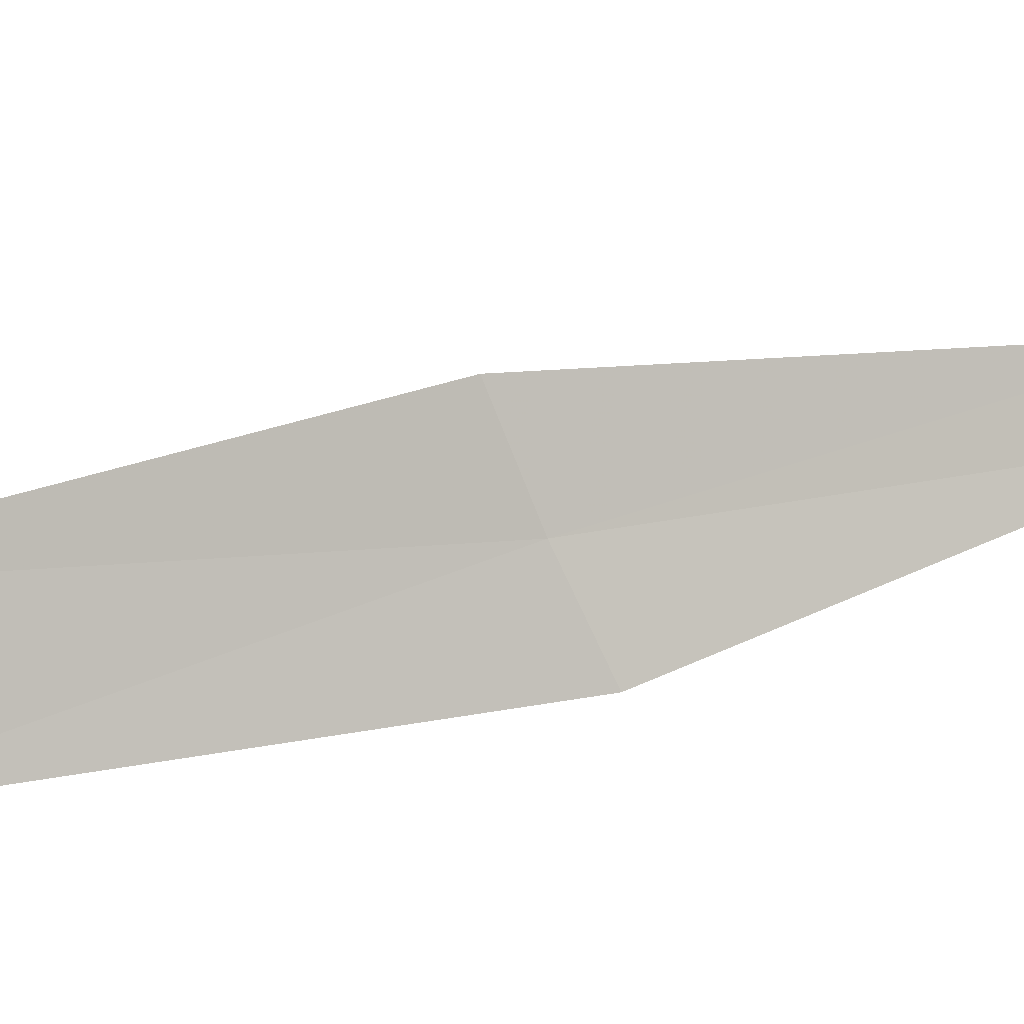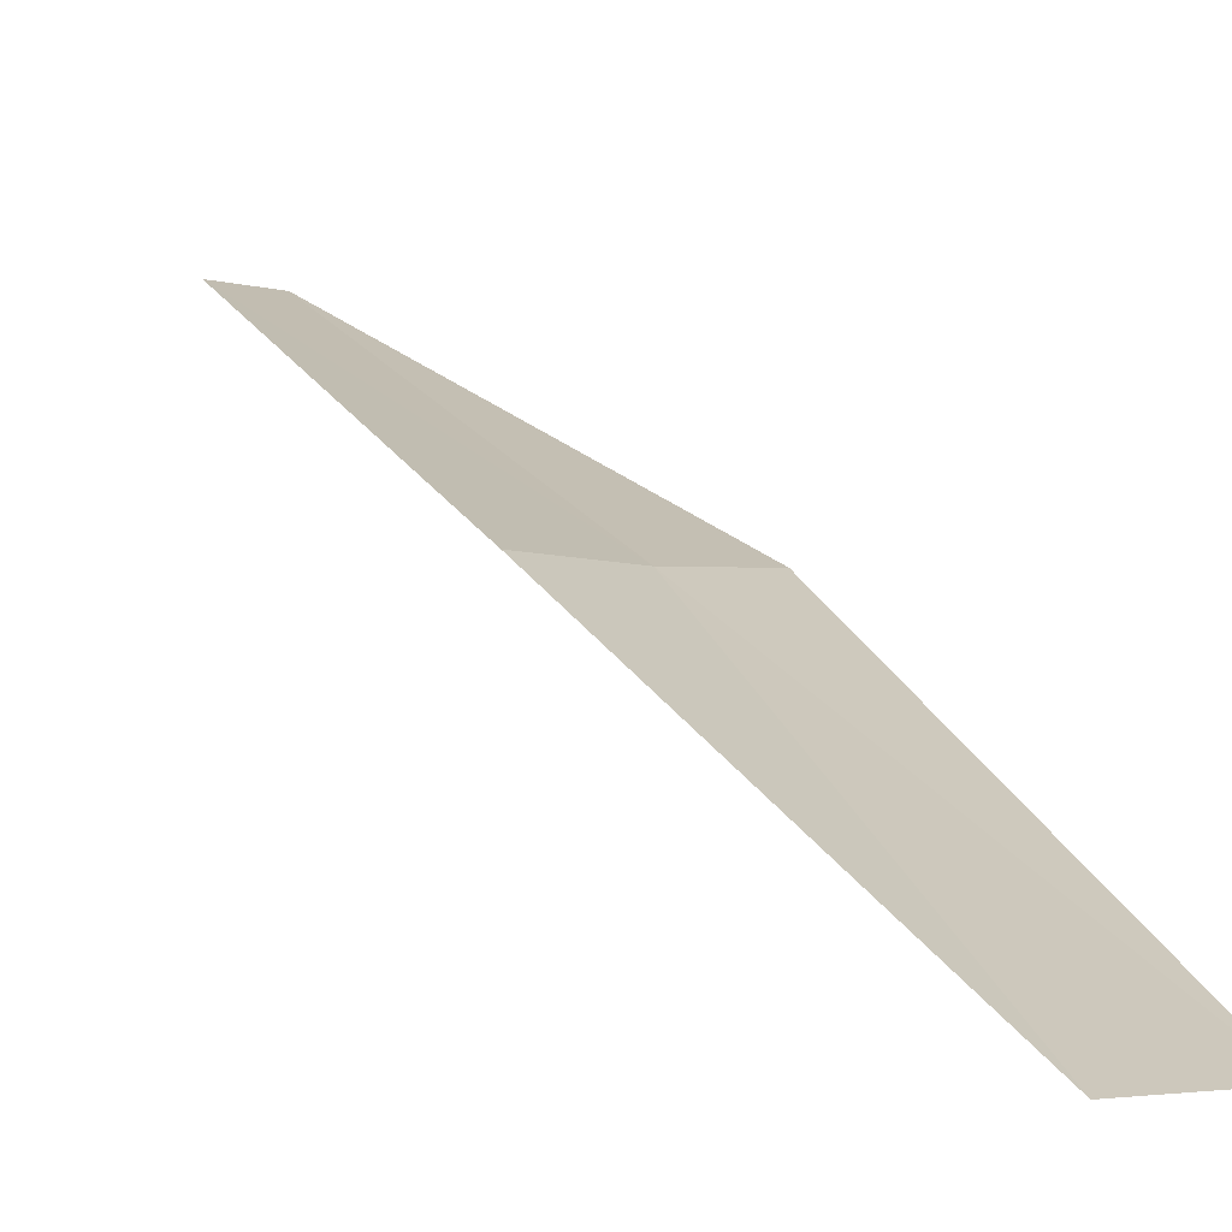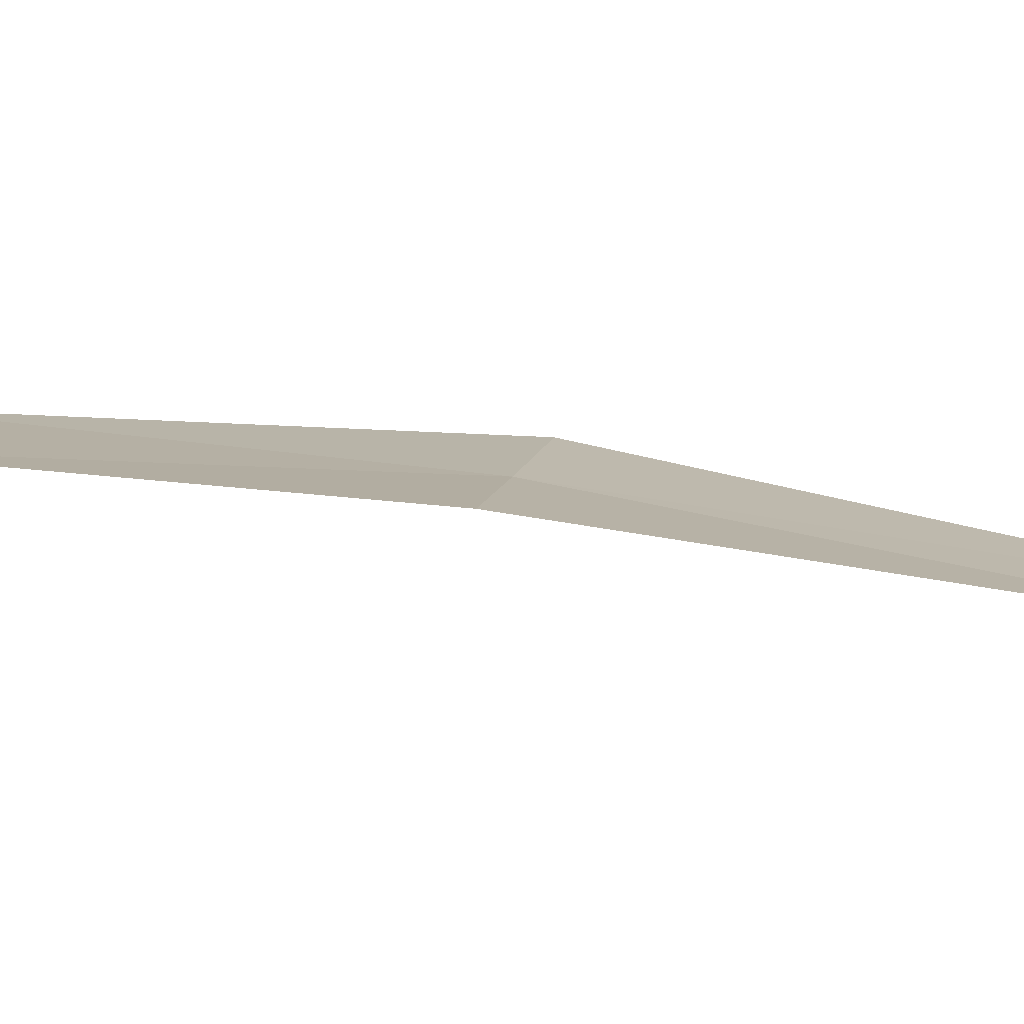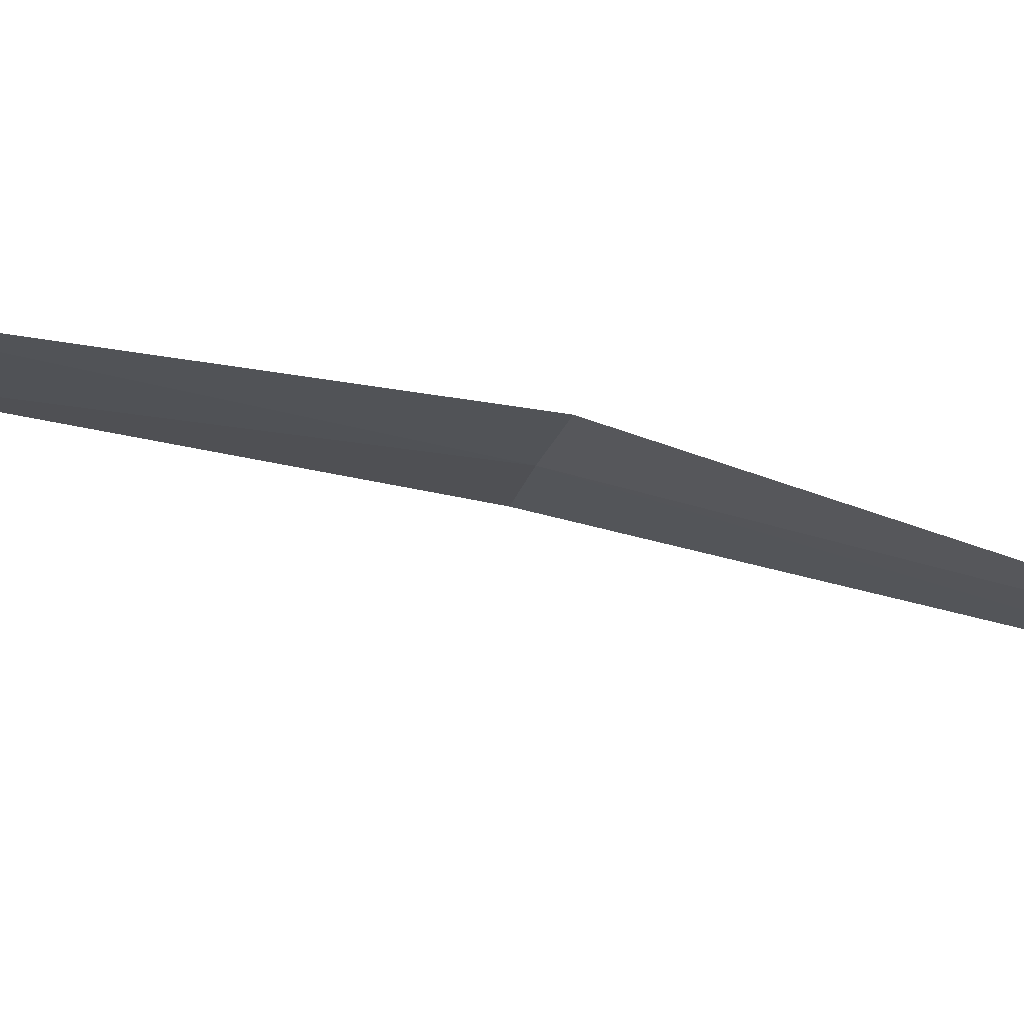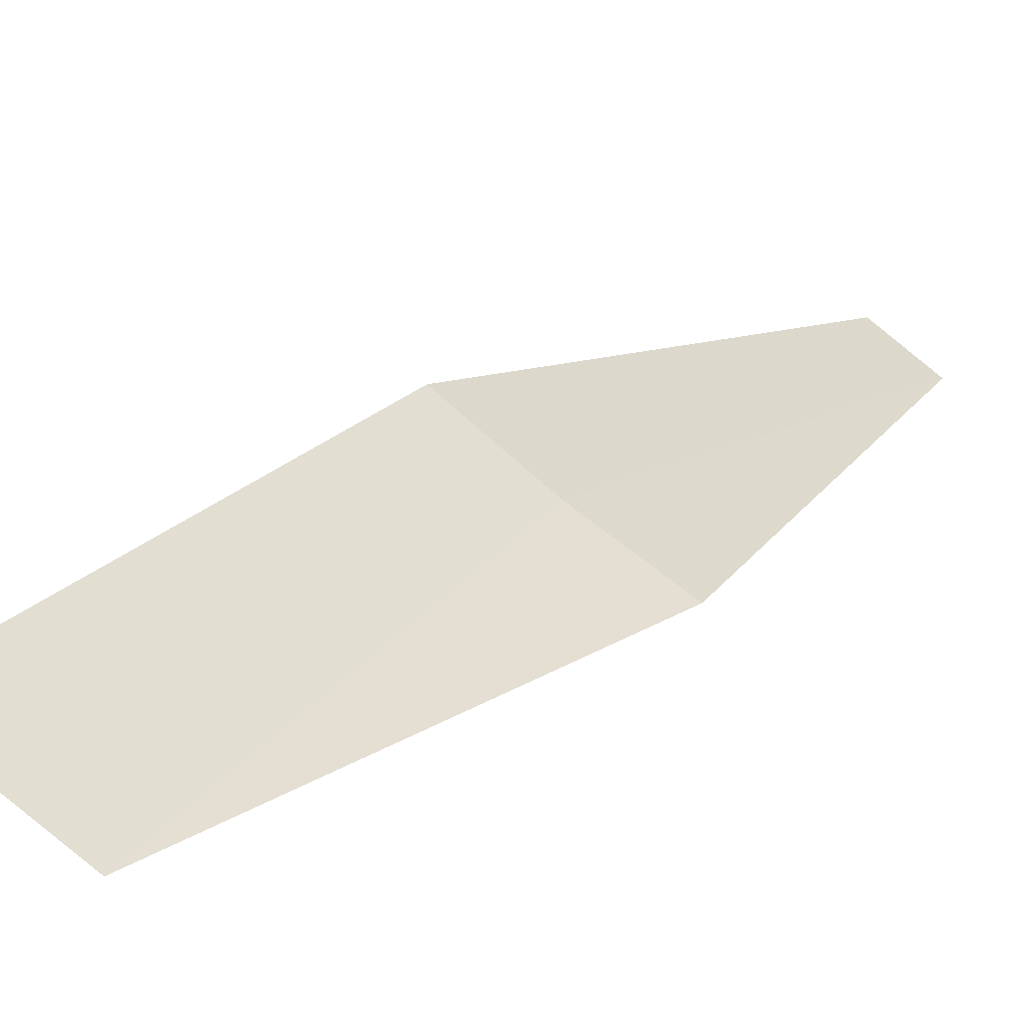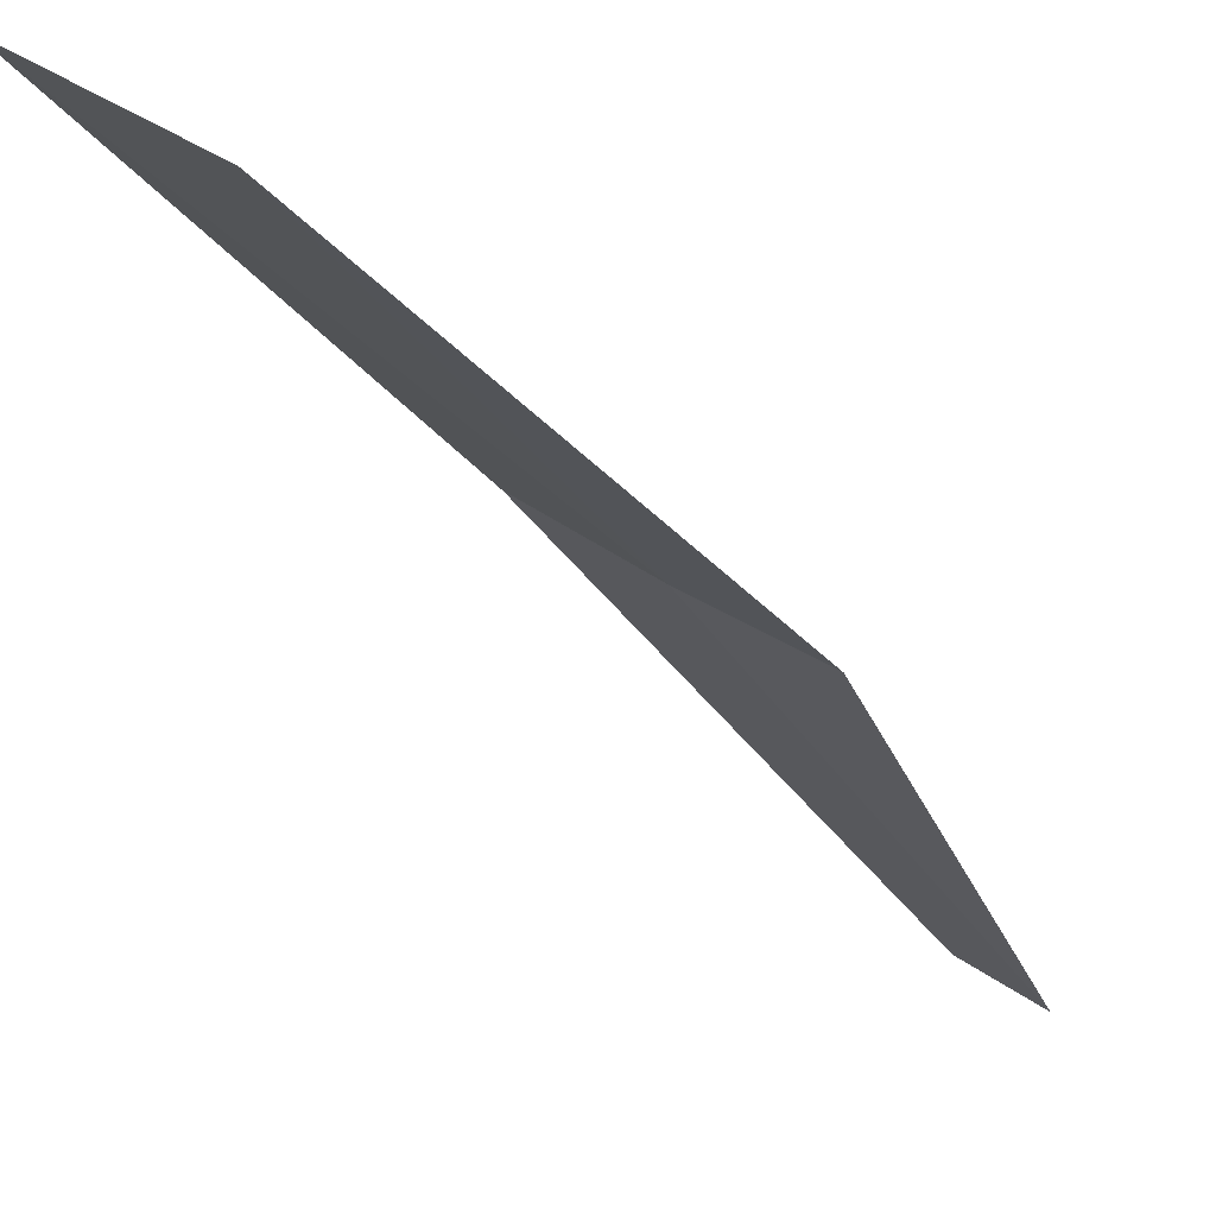
<metadata>
{"format":"obj","ext":"obj","renderer":"f3d","projection":"perspective","resolution":1024,"background":"white","views":[{"elev":66.4,"azim":50.0,"up":"+Z"},{"elev":42.2,"azim":-48.6,"up":"+Z"},{"elev":-18.9,"azim":92.7,"up":"+Z"},{"elev":-45.7,"azim":66.1,"up":"+Z"},{"elev":34.3,"azim":12.3,"up":"+Z"},{"elev":-12.0,"azim":6.1,"up":"+Z"}]}
</metadata>
<code>
v -26.18 20.75 19.39
v -26.58 19.29 19.61
v -26.95 19.38 19.84
v -25.9 20.7 19.23
v -26.45 20.82 19.56
v -25.59 22.16 18.87
v -25.78 22.2 18.98
f 1 3 2
f 1 2 4
f 1 4 6
f 1 7 5
f 1 6 7
f 1 5 3

</code>
